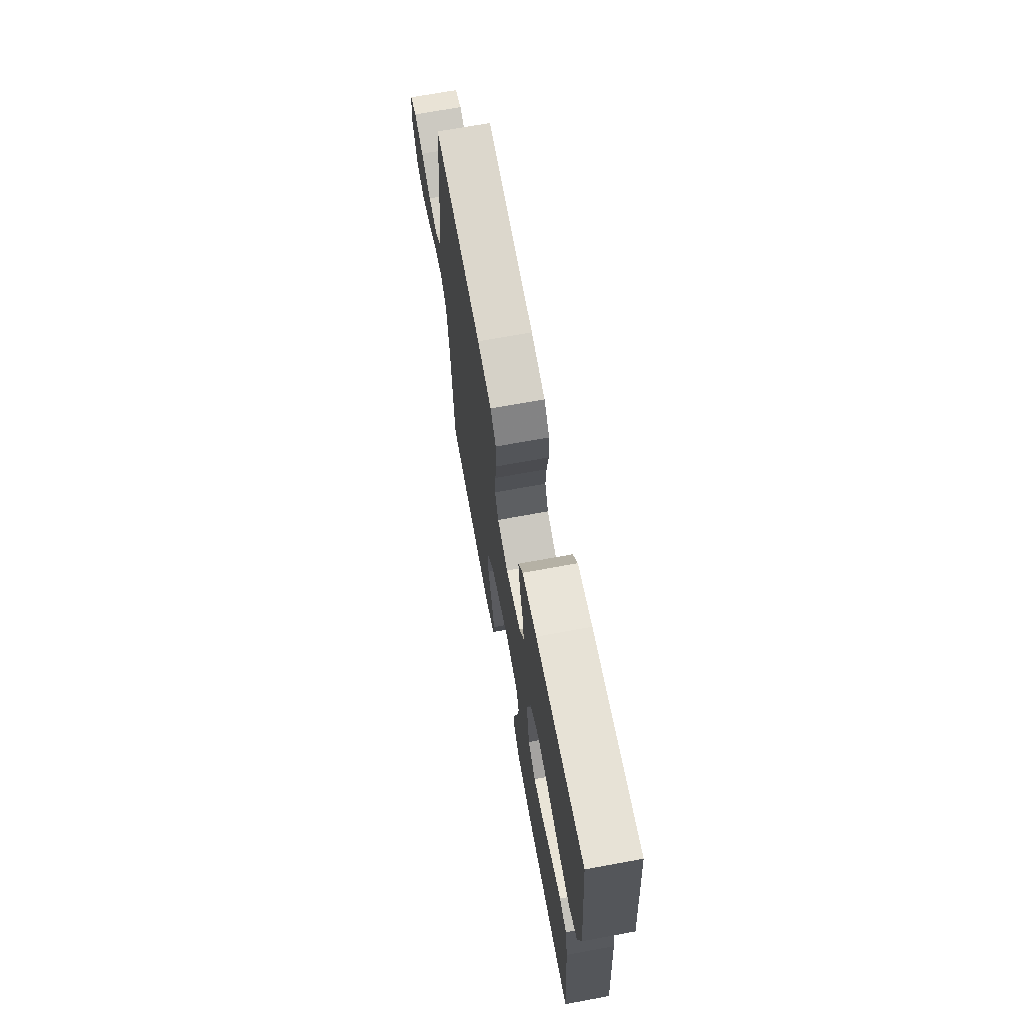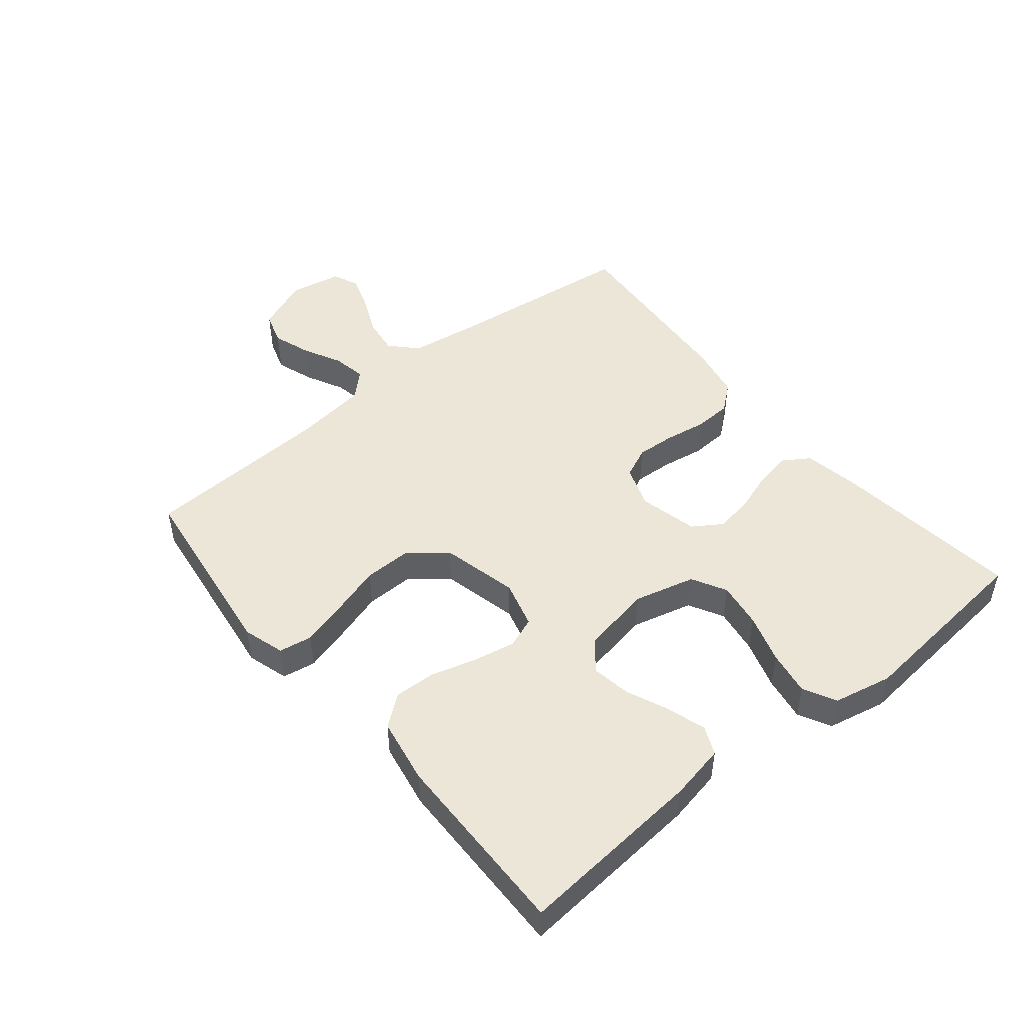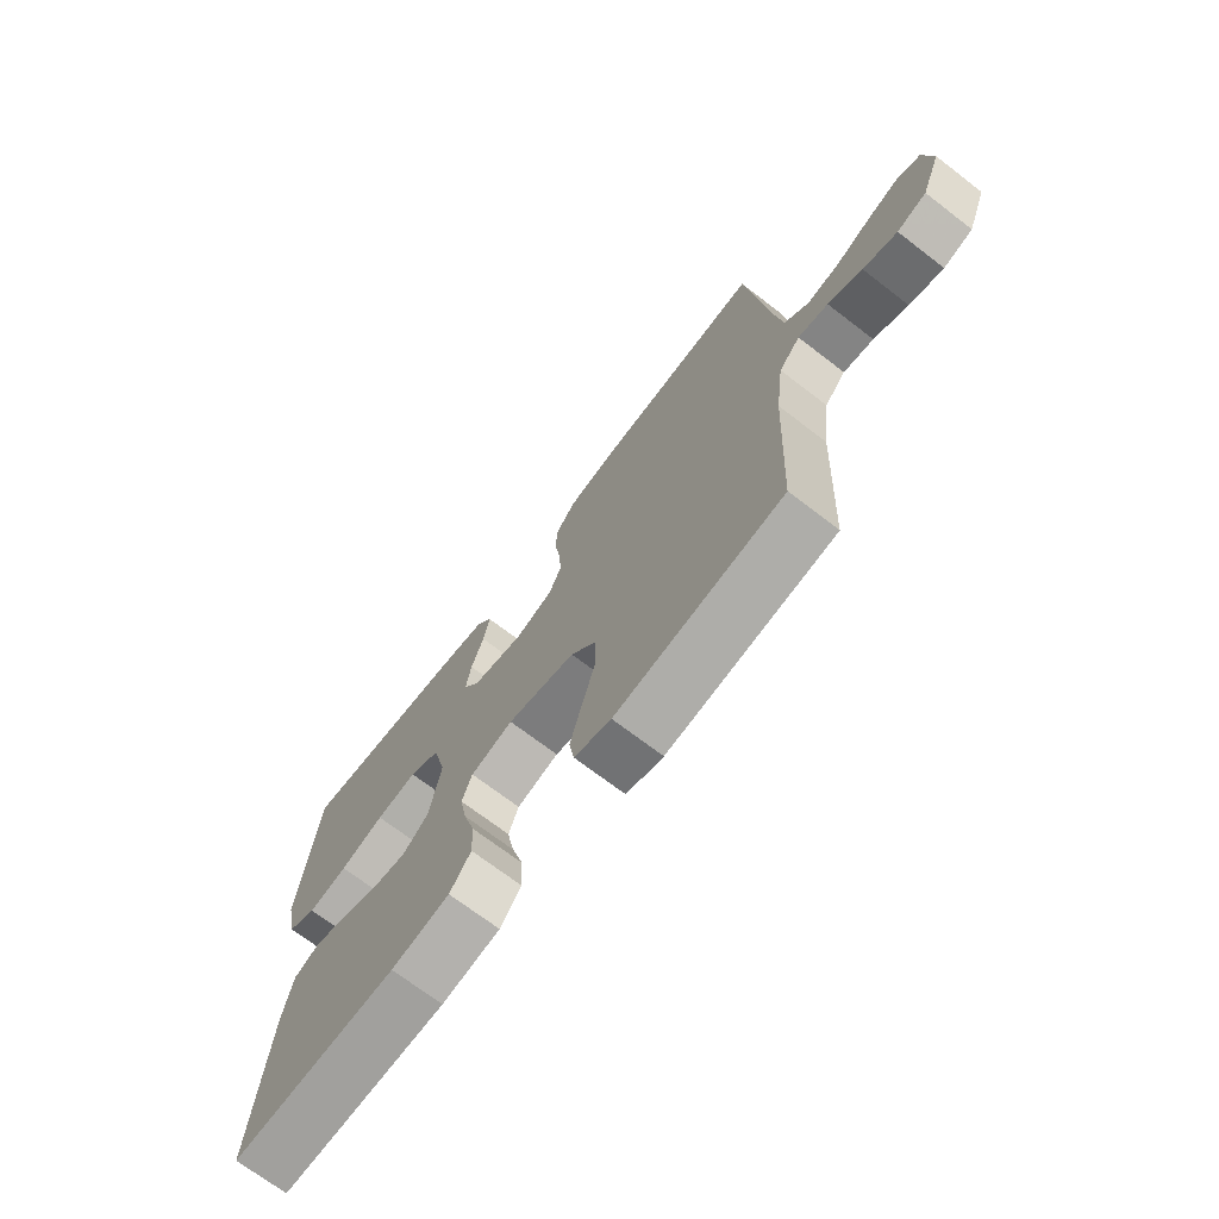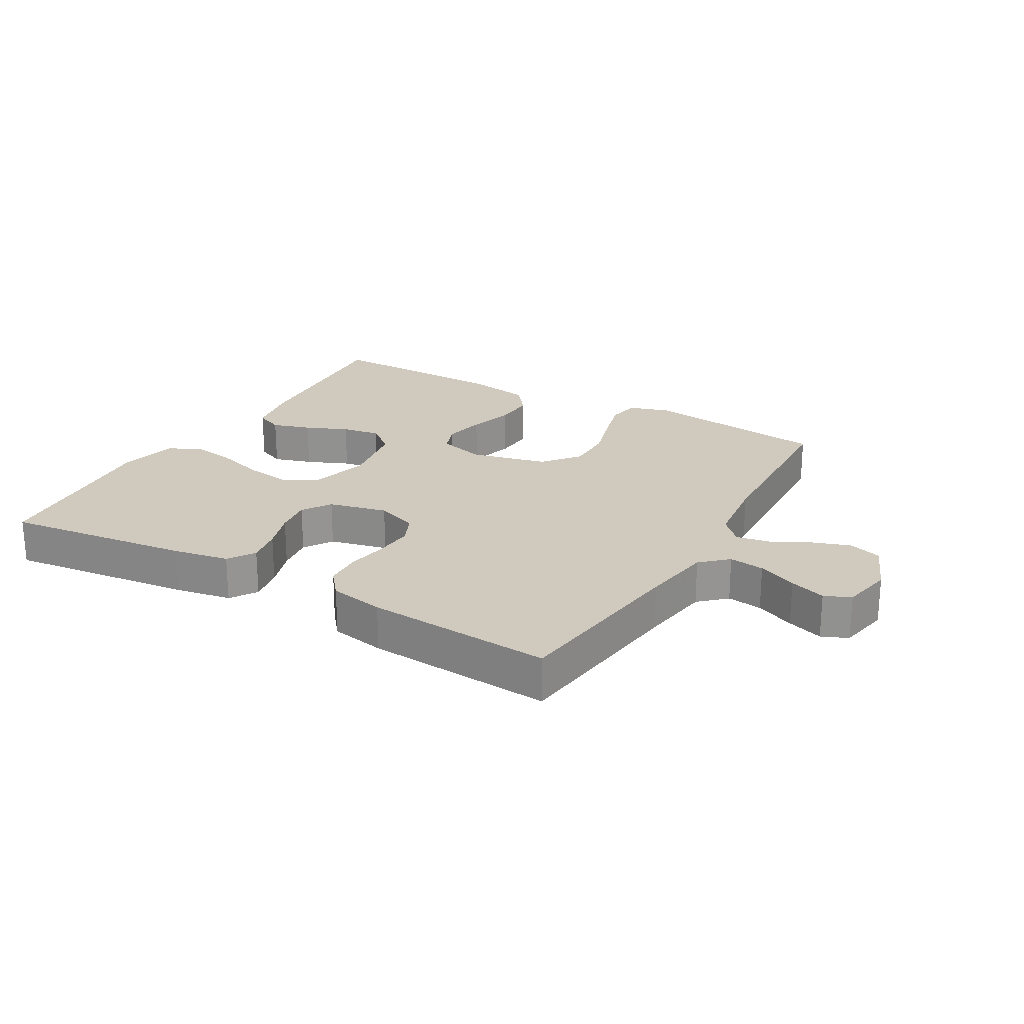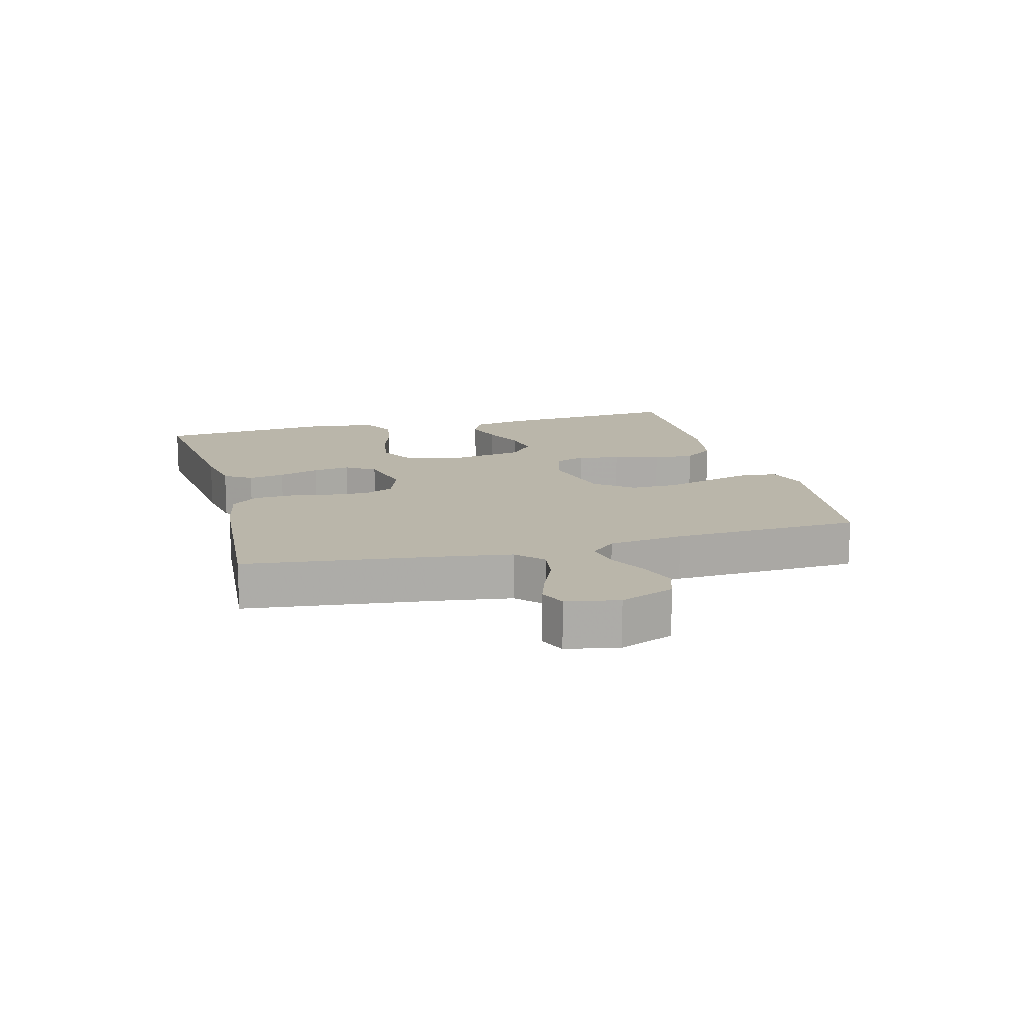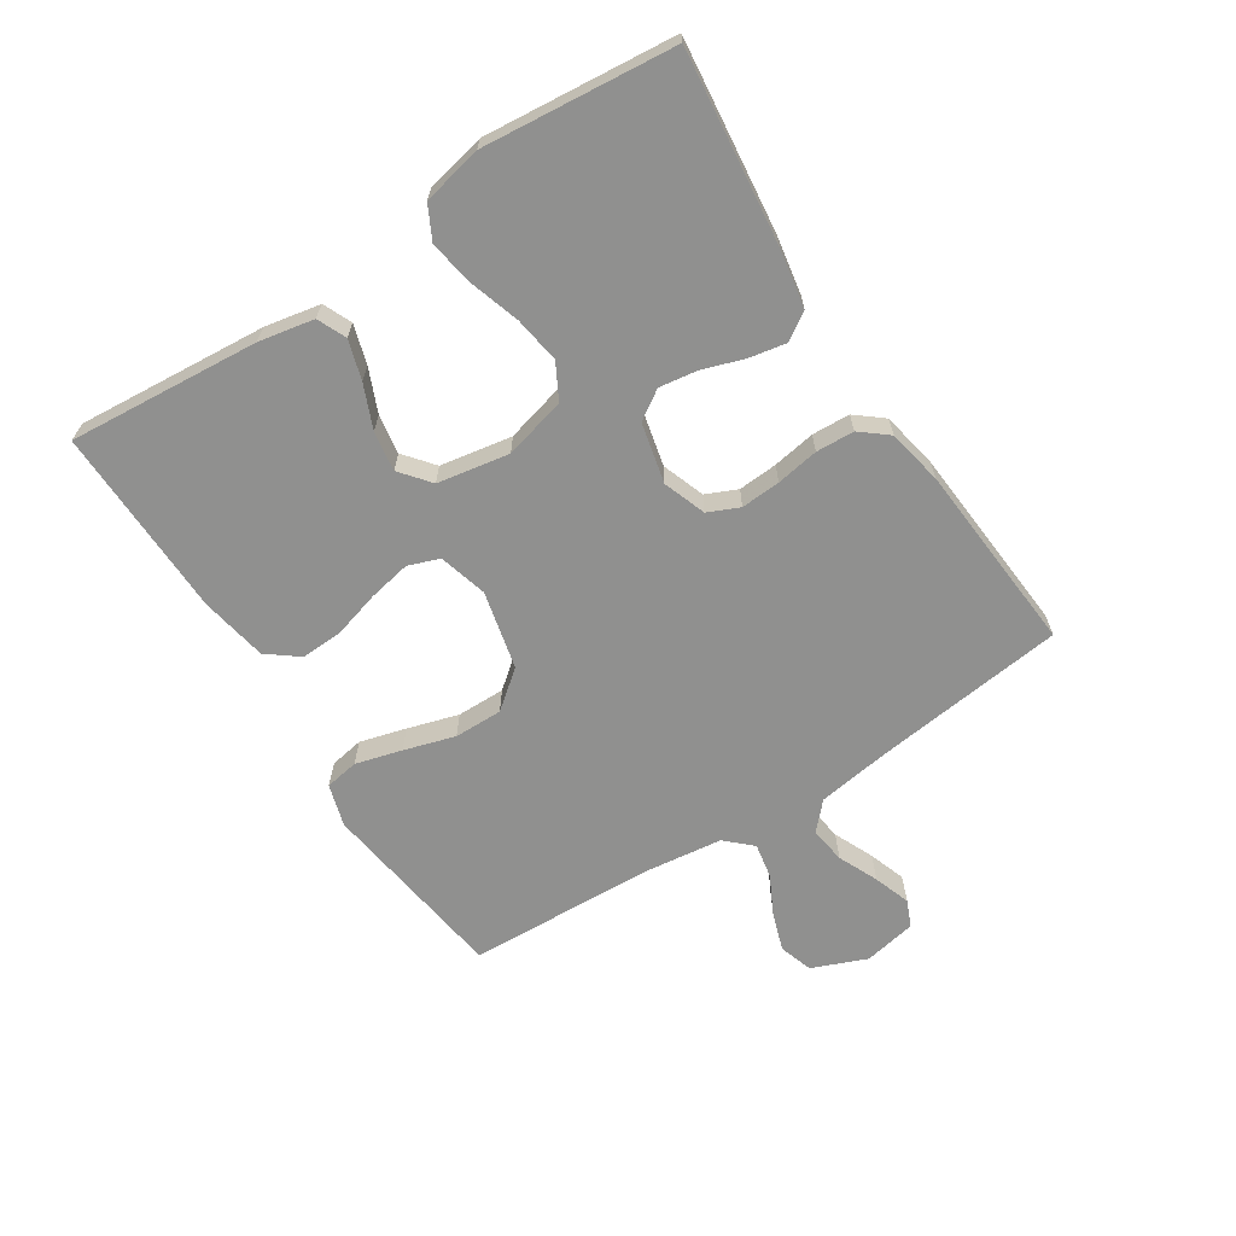
<metadata>
{"format":"obj","ext":"obj","renderer":"f3d","projection":"perspective","resolution":1024,"background":"white","views":[{"elev":68.8,"azim":-100.5,"up":"+Z"},{"elev":48.6,"azim":-129.4,"up":"+Y"},{"elev":-70.7,"azim":52.5,"up":"+Z"},{"elev":22.9,"azim":29.9,"up":"+Y"},{"elev":13.8,"azim":75.1,"up":"+Y"},{"elev":-65.5,"azim":-57.1,"up":"+Y"}]}
</metadata>
<code>
v 0.5 0.07 -0.5
v 0.2 0.07 -0.54
v 0.134 0.07 -0.52
v 0.125 0.07 -0.467
v 0.145 0.07 -0.394
v 0.169 0.07 -0.314
v 0.17 0.07 -0.238
v 0.123 0.07 -0.179
v 0 0.07 -0.15
v -0.076 0.07 -0.171
v -0.094 0.07 -0.22
v -0.081 0.07 -0.287
v -0.06 0.07 -0.36
v -0.057 0.07 -0.426
v -0.095 0.07 -0.475
v -0.2 0.07 -0.494
v -0.5 0.07 -0.5
v -0.475 0.07 -0.2
v -0.458 0.07 -0.113
v -0.413 0.07 -0.093
v -0.351 0.07 -0.112
v -0.283 0.07 -0.141
v -0.221 0.07 -0.151
v -0.174 0.07 -0.113
v -0.154 0.07 0
v -0.179 0.07 0.097
v -0.234 0.07 0.127
v -0.307 0.07 0.116
v -0.386 0.07 0.091
v -0.457 0.07 0.079
v -0.509 0.07 0.106
v -0.529 0.07 0.2
v -0.5 0.07 0.5
v -0.2 0.07 0.465
v -0.11 0.07 0.449
v -0.082 0.07 0.406
v -0.093 0.07 0.348
v -0.115 0.07 0.283
v -0.124 0.07 0.223
v -0.094 0.07 0.177
v 0 0.07 0.155
v 0.067 0.07 0.179
v 0.089 0.07 0.228
v 0.085 0.07 0.29
v 0.074 0.07 0.357
v 0.077 0.07 0.417
v 0.112 0.07 0.46
v 0.2 0.07 0.477
v 0.5 0.07 0.5
v 0.536 0.07 0.2
v 0.553 0.07 0.084
v 0.595 0.07 0.045
v 0.652 0.07 0.053
v 0.715 0.07 0.081
v 0.773 0.07 0.101
v 0.815 0.07 0.083
v 0.831 0.07 0
v 0.796 0.07 -0.086
v 0.743 0.07 -0.103
v 0.682 0.07 -0.082
v 0.621 0.07 -0.051
v 0.567 0.07 -0.041
v 0.529 0.07 -0.081
v 0.514 0.07 -0.2
v 0.5 0 -0.5
v 0.2 0 -0.54
v 0.134 0 -0.52
v 0.125 0 -0.467
v 0.145 0 -0.394
v 0.169 0 -0.314
v 0.17 0 -0.238
v 0.123 0 -0.179
v 0 0 -0.15
v -0.076 0 -0.171
v -0.094 0 -0.22
v -0.081 0 -0.287
v -0.06 0 -0.36
v -0.057 0 -0.426
v -0.095 0 -0.475
v -0.2 0 -0.494
v -0.5 0 -0.5
v -0.475 0 -0.2
v -0.458 0 -0.113
v -0.413 0 -0.093
v -0.351 0 -0.112
v -0.283 0 -0.141
v -0.221 0 -0.151
v -0.174 0 -0.113
v -0.154 0 0
v -0.179 0 0.097
v -0.234 0 0.127
v -0.307 0 0.116
v -0.386 0 0.091
v -0.457 0 0.079
v -0.509 0 0.106
v -0.529 0 0.2
v -0.5 0 0.5
v -0.2 0 0.465
v -0.11 0 0.449
v -0.082 0 0.406
v -0.093 0 0.348
v -0.115 0 0.283
v -0.124 0 0.223
v -0.094 0 0.177
v 0 0 0.155
v 0.067 0 0.179
v 0.089 0 0.228
v 0.085 0 0.29
v 0.074 0 0.357
v 0.077 0 0.417
v 0.112 0 0.46
v 0.2 0 0.477
v 0.5 0 0.5
v 0.536 0 0.2
v 0.553 0 0.084
v 0.595 0 0.045
v 0.652 0 0.053
v 0.715 0 0.081
v 0.773 0 0.101
v 0.815 0 0.083
v 0.831 0 0
v 0.796 0 -0.086
v 0.743 0 -0.103
v 0.682 0 -0.082
v 0.621 0 -0.051
v 0.567 0 -0.041
v 0.529 0 -0.081
v 0.514 0 -0.2
f 58 59 60 61
f 56 57 58 61
f 56 61 62
f 53 54 55 56
f 53 56 62
f 52 53 62 63
f 47 48 49 50
f 47 50 51
f 44 45 46 47
f 43 44 47 51
f 42 43 51 52
f 35 36 37 38
f 35 38 39
f 34 35 39
f 33 34 39
f 32 33 39 40
f 28 29 30 31
f 27 28 31 32
f 19 20 21 22
f 19 22 23
f 18 19 23
f 17 18 23
f 16 17 23 24
f 12 13 14 15
f 11 12 15 16
f 10 11 16 24
f 3 4 5 6
f 1 2 3 6
f 64 1 6 7
f 63 64 7 8
f 41 42 52 63
f 41 63 8 9
f 27 32 40 41
f 26 27 41
f 25 26 41 9
f 9 10 24 25
f 125 124 123 122
f 125 122 121 120
f 126 125 120
f 120 119 118 117
f 126 120 117
f 127 126 117 116
f 114 113 112 111
f 115 114 111
f 111 110 109 108
f 115 111 108 107
f 116 115 107 106
f 102 101 100 99
f 103 102 99
f 103 99 98
f 103 98 97
f 104 103 97 96
f 95 94 93 92
f 96 95 92 91
f 86 85 84 83
f 87 86 83
f 87 83 82
f 87 82 81
f 88 87 81 80
f 79 78 77 76
f 80 79 76 75
f 88 80 75 74
f 70 69 68 67
f 70 67 66 65
f 71 70 65 128
f 72 71 128 127
f 127 116 106 105
f 73 72 127 105
f 105 104 96 91
f 105 91 90
f 73 105 90 89
f 89 88 74 73
f 1 65 66 2
f 2 66 67 3
f 3 67 68 4
f 4 68 69 5
f 5 69 70 6
f 6 70 71 7
f 7 71 72 8
f 8 72 73 9
f 9 73 74 10
f 10 74 75 11
f 11 75 76 12
f 12 76 77 13
f 13 77 78 14
f 14 78 79 15
f 15 79 80 16
f 16 80 81 17
f 17 81 82 18
f 18 82 83 19
f 19 83 84 20
f 20 84 85 21
f 21 85 86 22
f 22 86 87 23
f 23 87 88 24
f 24 88 89 25
f 25 89 90 26
f 26 90 91 27
f 27 91 92 28
f 28 92 93 29
f 29 93 94 30
f 30 94 95 31
f 31 95 96 32
f 32 96 97 33
f 33 97 98 34
f 34 98 99 35
f 35 99 100 36
f 36 100 101 37
f 37 101 102 38
f 38 102 103 39
f 39 103 104 40
f 40 104 105 41
f 41 105 106 42
f 42 106 107 43
f 43 107 108 44
f 44 108 109 45
f 45 109 110 46
f 46 110 111 47
f 47 111 112 48
f 48 112 113 49
f 49 113 114 50
f 50 114 115 51
f 51 115 116 52
f 52 116 117 53
f 53 117 118 54
f 54 118 119 55
f 55 119 120 56
f 56 120 121 57
f 57 121 122 58
f 58 122 123 59
f 59 123 124 60
f 60 124 125 61
f 61 125 126 62
f 62 126 127 63
f 63 127 128 64
f 64 128 65 1

</code>
